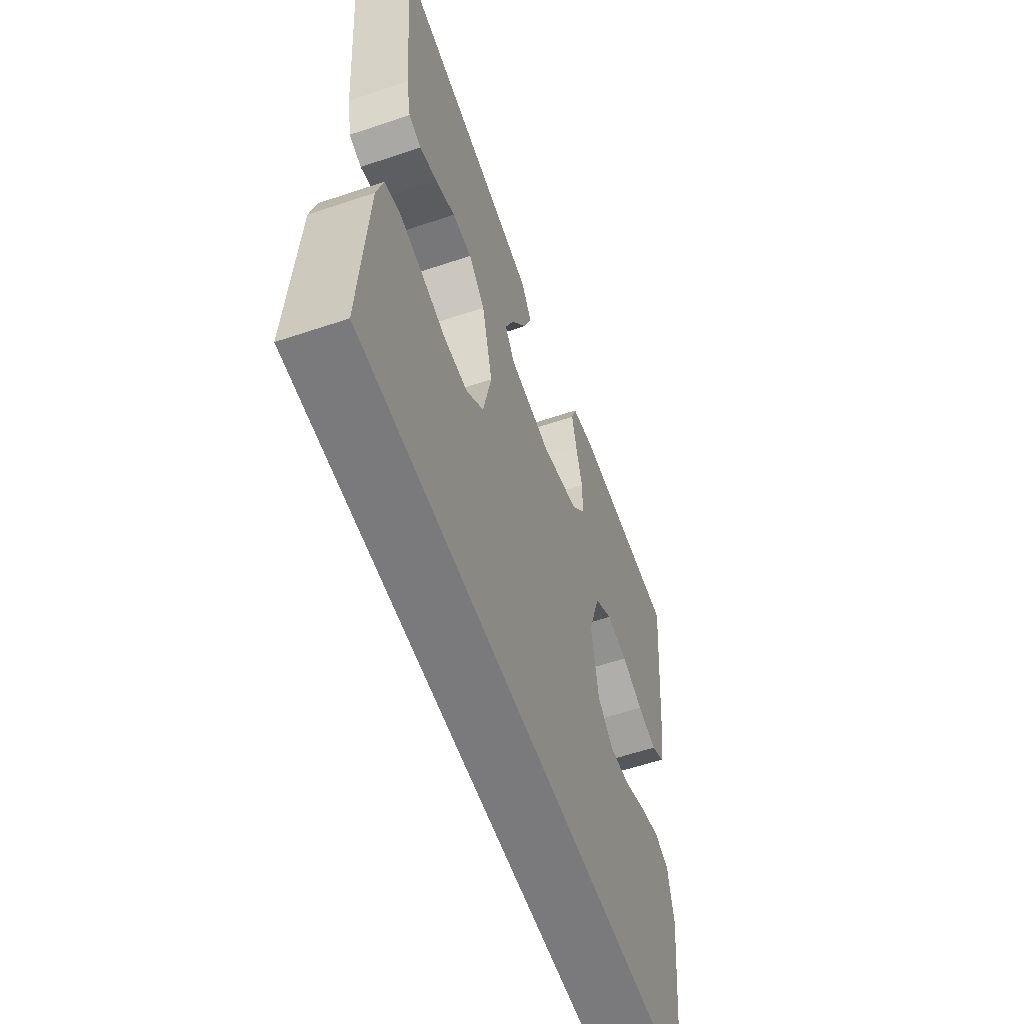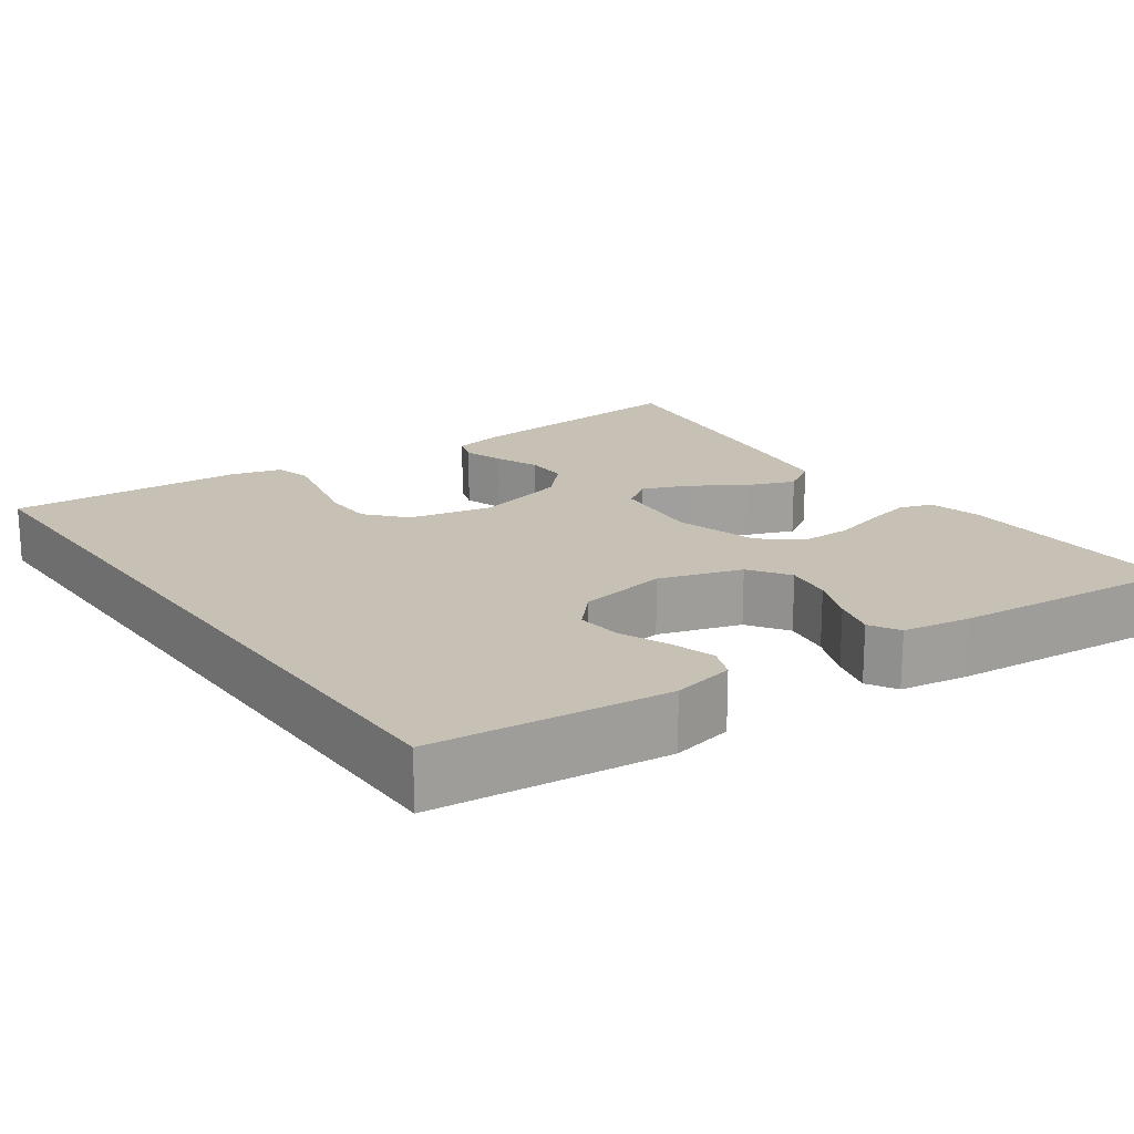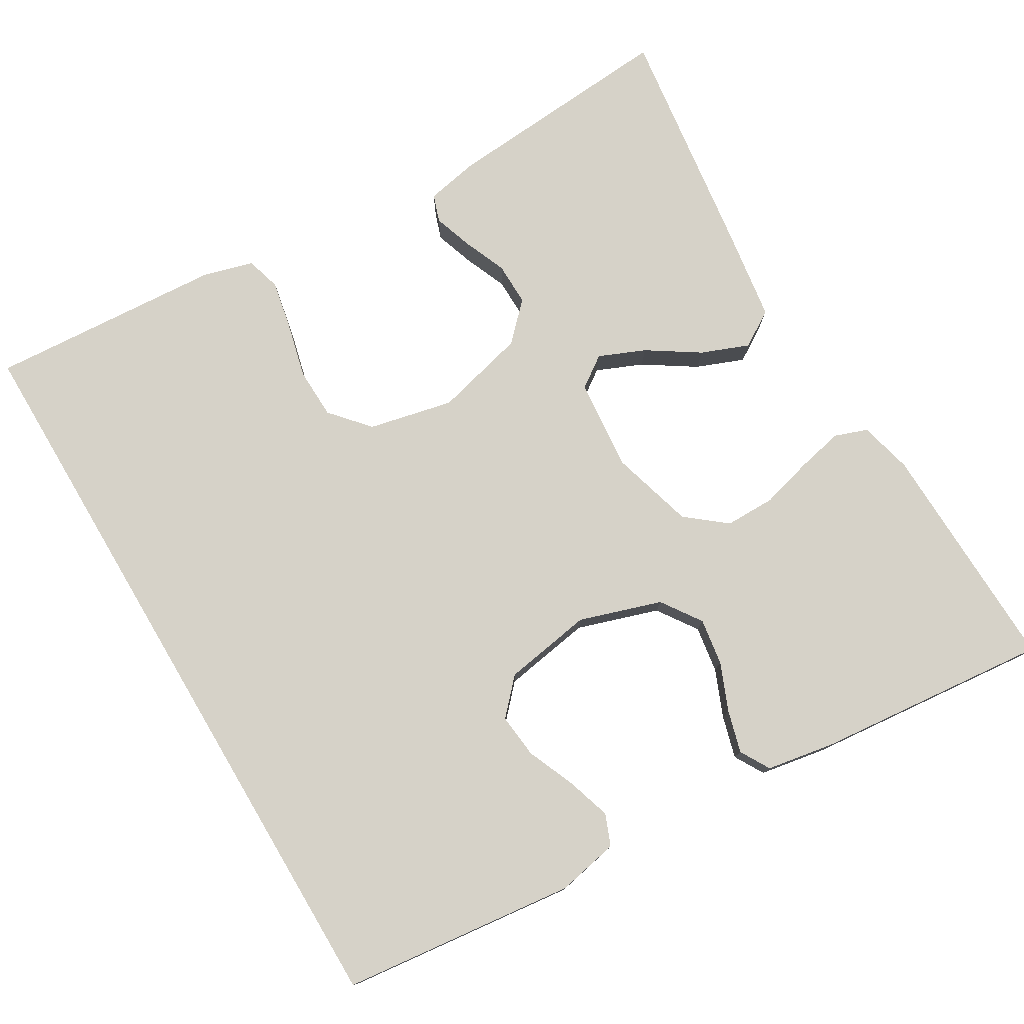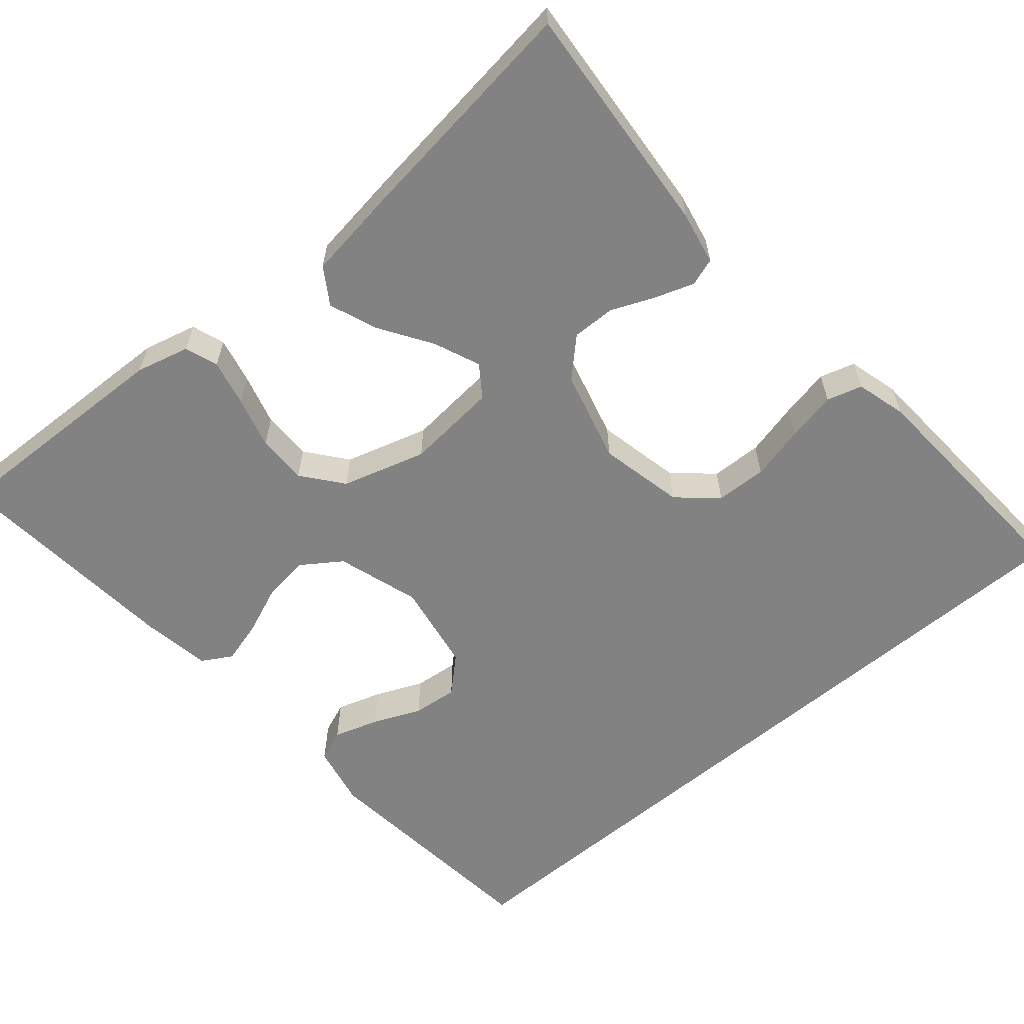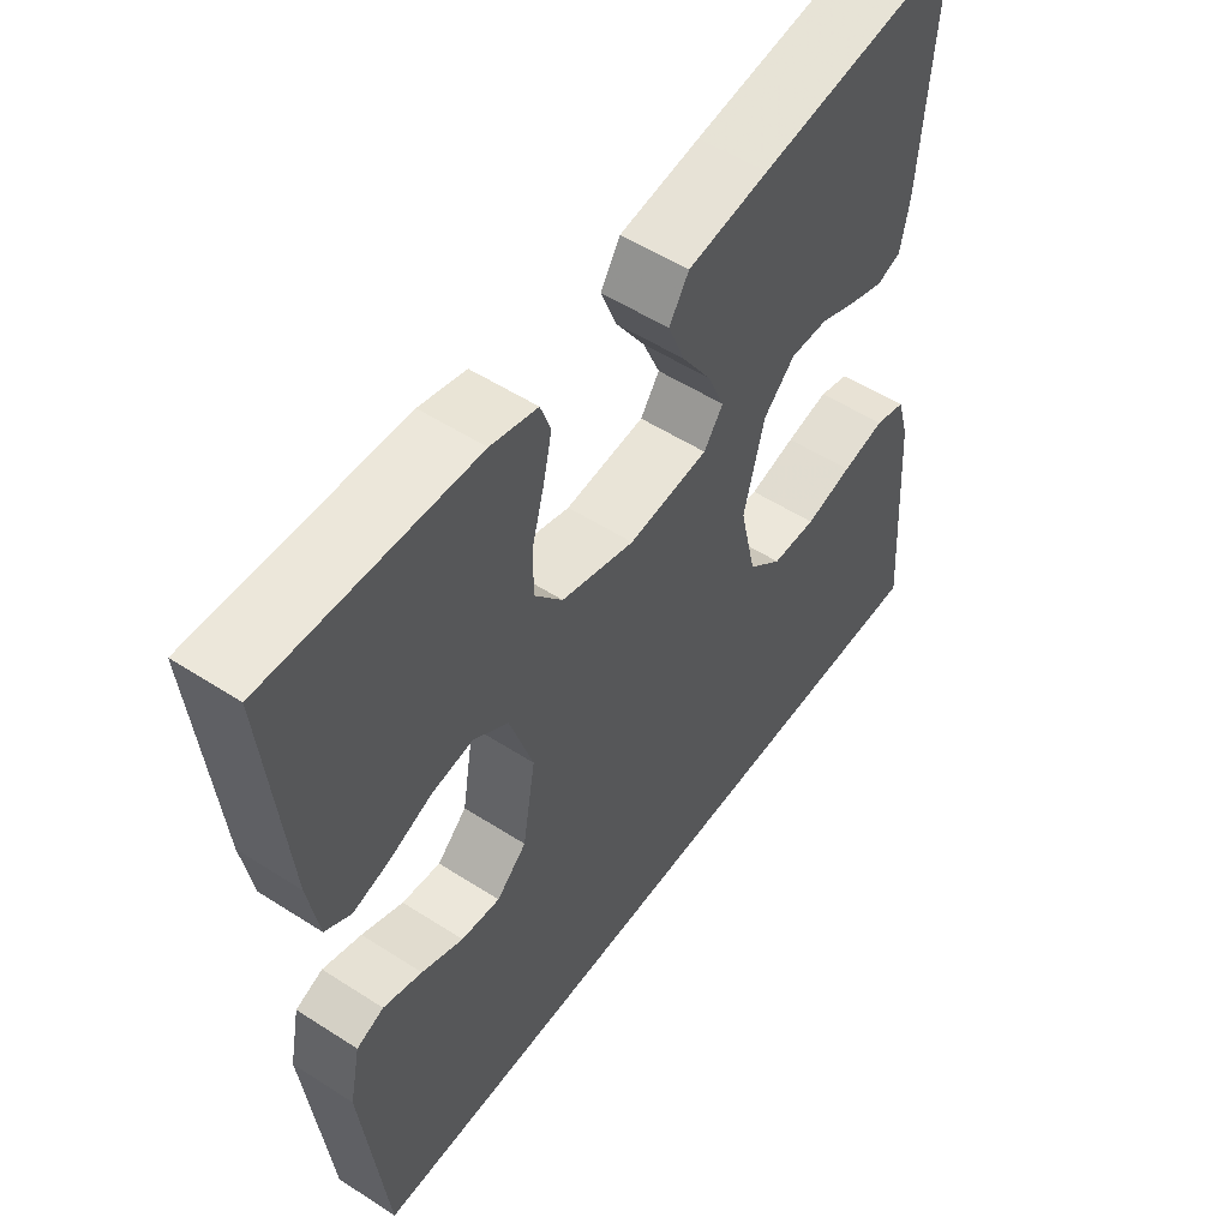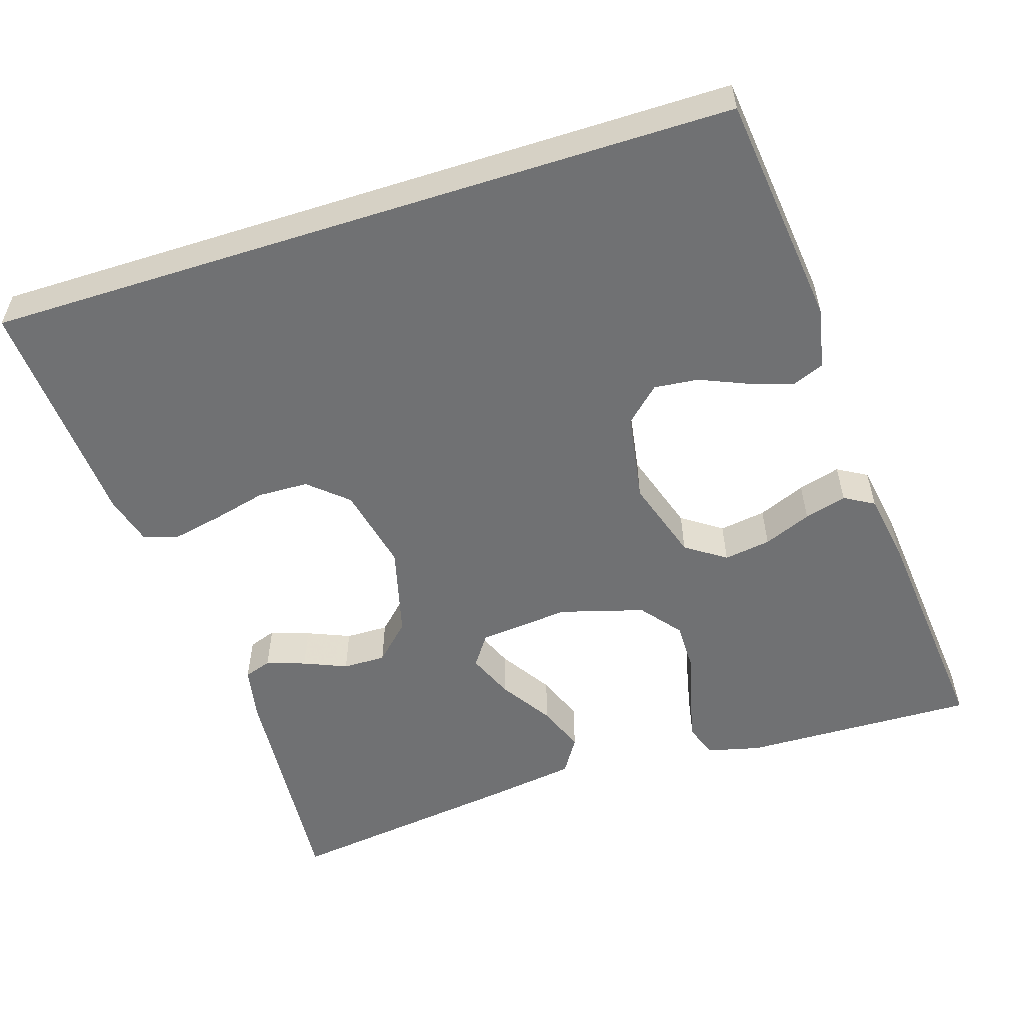
<metadata>
{"format":"obj","ext":"obj","renderer":"f3d","projection":"perspective","resolution":1024,"background":"white","views":[{"elev":-58.2,"azim":109.2,"up":"+Z"},{"elev":18.6,"azim":-125.7,"up":"+Y"},{"elev":77.8,"azim":-120.6,"up":"+Y"},{"elev":-60.7,"azim":40.1,"up":"+Y"},{"elev":53.4,"azim":-55.4,"up":"+Z"},{"elev":-55.2,"azim":-162.3,"up":"+Y"}]}
</metadata>
<code>
v -0.418 0.07 -0.5
v -0.452 0.07 -0.2
v -0.436 0.07 -0.121
v -0.396 0.07 -0.105
v -0.339 0.07 -0.123
v -0.278 0.07 -0.149
v -0.221 0.07 -0.155
v -0.177 0.07 -0.114
v -0.158 0.07 0
v -0.192 0.07 0.105
v -0.243 0.07 0.14
v -0.303 0.07 0.131
v -0.364 0.07 0.106
v -0.418 0.07 0.091
v -0.456 0.07 0.113
v -0.471 0.07 0.2
v -0.5 0.07 0.5
v -0.2 0.07 0.491
v -0.132 0.07 0.474
v -0.117 0.07 0.432
v -0.13 0.07 0.373
v -0.148 0.07 0.307
v -0.148 0.07 0.243
v -0.107 0.07 0.192
v 0 0.07 0.161
v 0.117 0.07 0.172
v 0.145 0.07 0.212
v 0.12 0.07 0.271
v 0.077 0.07 0.337
v 0.053 0.07 0.398
v 0.082 0.07 0.444
v 0.2 0.07 0.461
v 0.5 0.07 0.5
v 0.477 0.07 0.2
v 0.464 0.07 0.133
v 0.429 0.07 0.121
v 0.379 0.07 0.138
v 0.324 0.07 0.161
v 0.269 0.07 0.162
v 0.223 0.07 0.117
v 0.193 0.07 0
v 0.217 0.07 -0.108
v 0.266 0.07 -0.151
v 0.331 0.07 -0.153
v 0.4 0.07 -0.136
v 0.463 0.07 -0.123
v 0.508 0.07 -0.136
v 0.526 0.07 -0.2
v 0.546 0.07 -0.5
v -0.418 0 -0.5
v -0.452 0 -0.2
v -0.436 0 -0.121
v -0.396 0 -0.105
v -0.339 0 -0.123
v -0.278 0 -0.149
v -0.221 0 -0.155
v -0.177 0 -0.114
v -0.158 0 0
v -0.192 0 0.105
v -0.243 0 0.14
v -0.303 0 0.131
v -0.364 0 0.106
v -0.418 0 0.091
v -0.456 0 0.113
v -0.471 0 0.2
v -0.5 0 0.5
v -0.2 0 0.491
v -0.132 0 0.474
v -0.117 0 0.432
v -0.13 0 0.373
v -0.148 0 0.307
v -0.148 0 0.243
v -0.107 0 0.192
v 0 0 0.161
v 0.117 0 0.172
v 0.145 0 0.212
v 0.12 0 0.271
v 0.077 0 0.337
v 0.053 0 0.398
v 0.082 0 0.444
v 0.2 0 0.461
v 0.5 0 0.5
v 0.477 0 0.2
v 0.464 0 0.133
v 0.429 0 0.121
v 0.379 0 0.138
v 0.324 0 0.161
v 0.269 0 0.162
v 0.223 0 0.117
v 0.193 0 0
v 0.217 0 -0.108
v 0.266 0 -0.151
v 0.331 0 -0.153
v 0.4 0 -0.136
v 0.463 0 -0.123
v 0.508 0 -0.136
v 0.526 0 -0.2
v 0.546 0 -0.5
f 44 45 46 47
f 44 47 48 49
f 35 36 37 38
f 33 34 35 38
f 33 38 39
f 32 33 39 40
f 28 29 30 31
f 27 28 31 32
f 19 20 21 22
f 17 18 19 22
f 17 22 23
f 16 17 23 24
f 12 13 14 15
f 11 12 15 16
f 3 4 5 6
f 1 2 3 6
f 1 6 7
f 43 44 49 1
f 27 32 40 41
f 26 27 41 42
f 25 26 42
f 11 16 24 25
f 10 11 25 42
f 9 10 42 43
f 43 1 7 8
f 8 9 43
f 96 95 94 93
f 98 97 96 93
f 87 86 85 84
f 87 84 83 82
f 88 87 82
f 89 88 82 81
f 80 79 78 77
f 81 80 77 76
f 71 70 69 68
f 71 68 67 66
f 72 71 66
f 73 72 66 65
f 64 63 62 61
f 65 64 61 60
f 55 54 53 52
f 55 52 51 50
f 56 55 50
f 50 98 93 92
f 90 89 81 76
f 91 90 76 75
f 91 75 74
f 74 73 65 60
f 91 74 60 59
f 92 91 59 58
f 57 56 50 92
f 92 58 57
f 1 50 51 2
f 2 51 52 3
f 3 52 53 4
f 4 53 54 5
f 5 54 55 6
f 6 55 56 7
f 7 56 57 8
f 8 57 58 9
f 9 58 59 10
f 10 59 60 11
f 11 60 61 12
f 12 61 62 13
f 13 62 63 14
f 14 63 64 15
f 15 64 65 16
f 16 65 66 17
f 17 66 67 18
f 18 67 68 19
f 19 68 69 20
f 20 69 70 21
f 21 70 71 22
f 22 71 72 23
f 23 72 73 24
f 24 73 74 25
f 25 74 75 26
f 26 75 76 27
f 27 76 77 28
f 28 77 78 29
f 29 78 79 30
f 30 79 80 31
f 31 80 81 32
f 32 81 82 33
f 33 82 83 34
f 34 83 84 35
f 35 84 85 36
f 36 85 86 37
f 37 86 87 38
f 38 87 88 39
f 39 88 89 40
f 40 89 90 41
f 41 90 91 42
f 42 91 92 43
f 43 92 93 44
f 44 93 94 45
f 45 94 95 46
f 46 95 96 47
f 47 96 97 48
f 48 97 98 49
f 49 98 50 1

</code>
